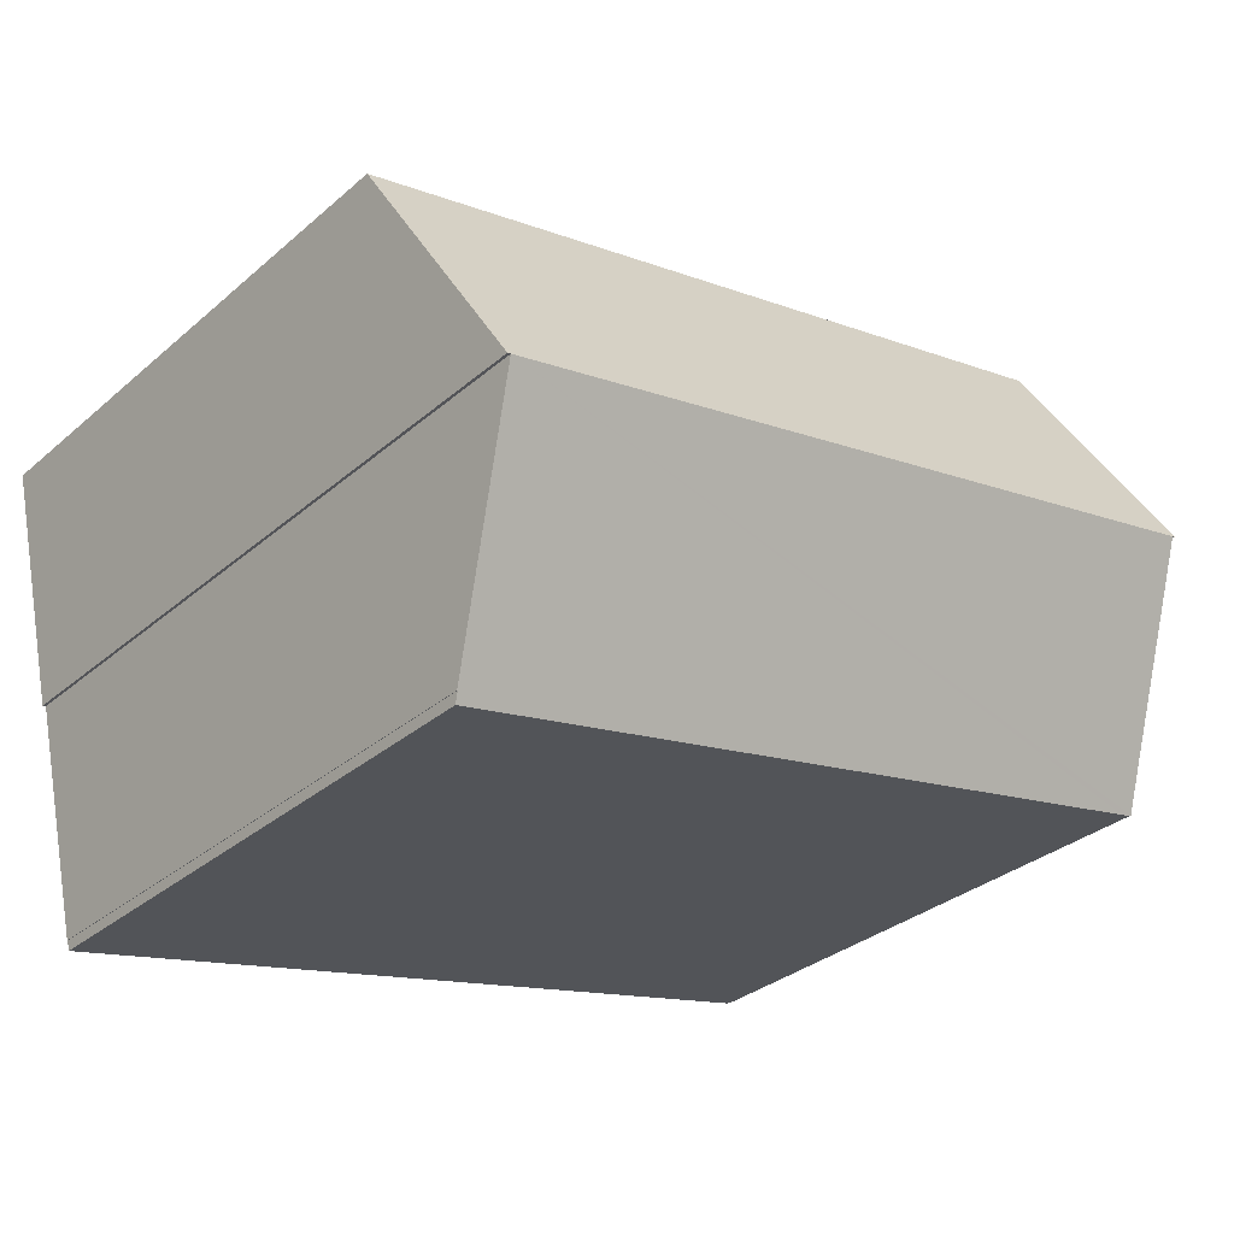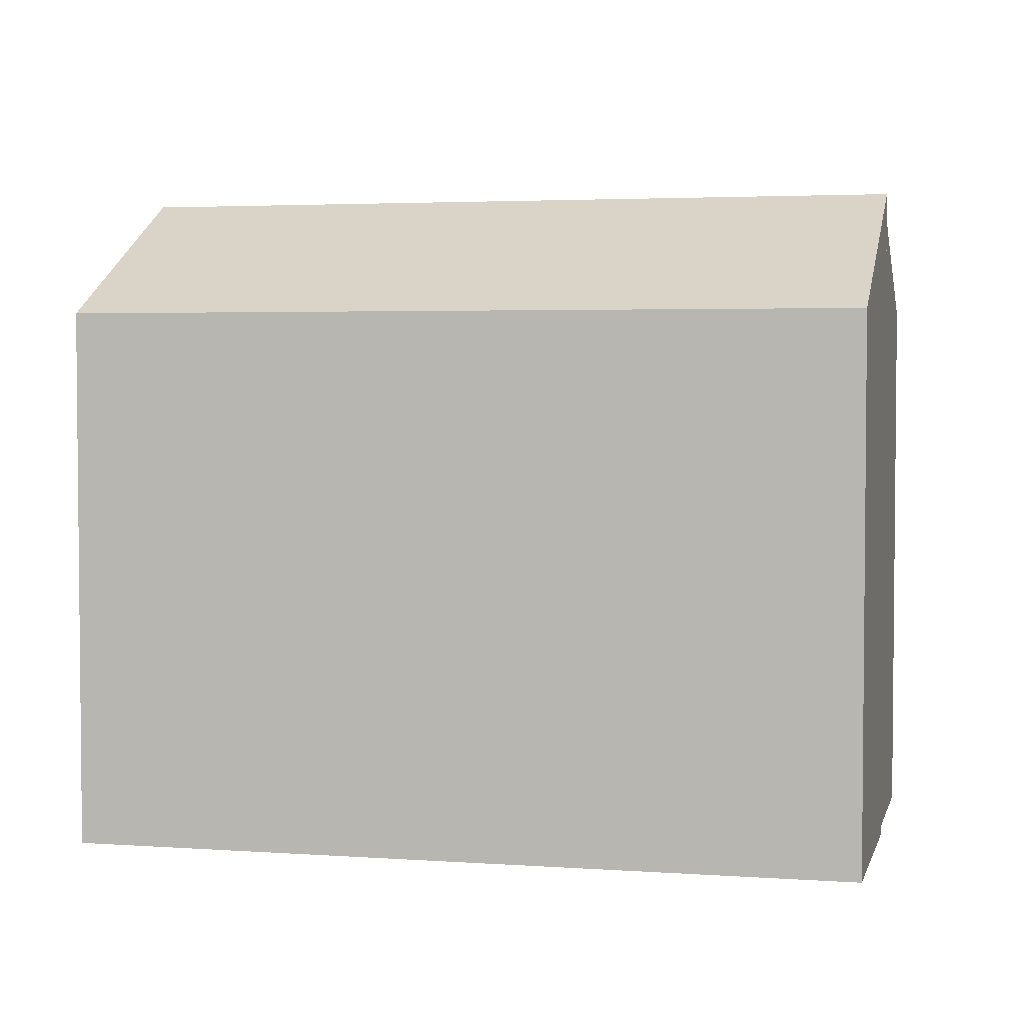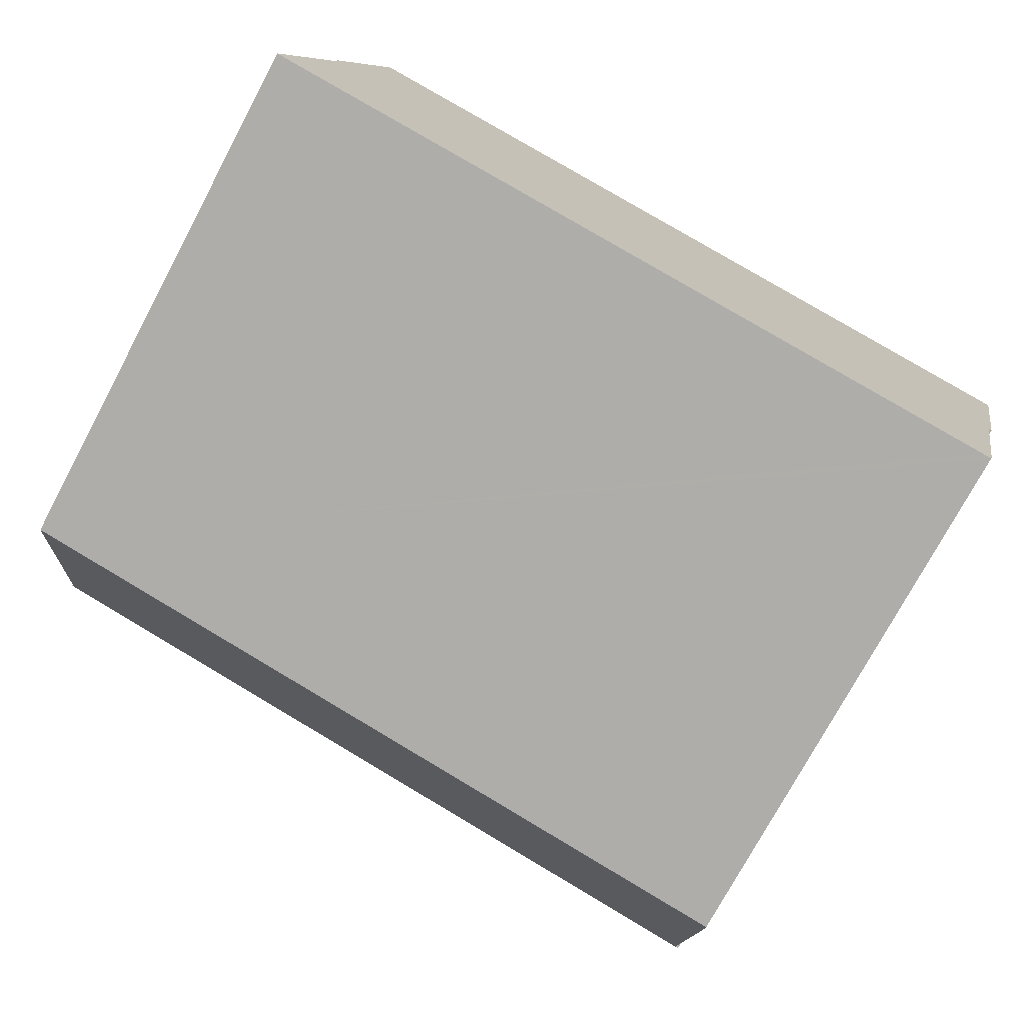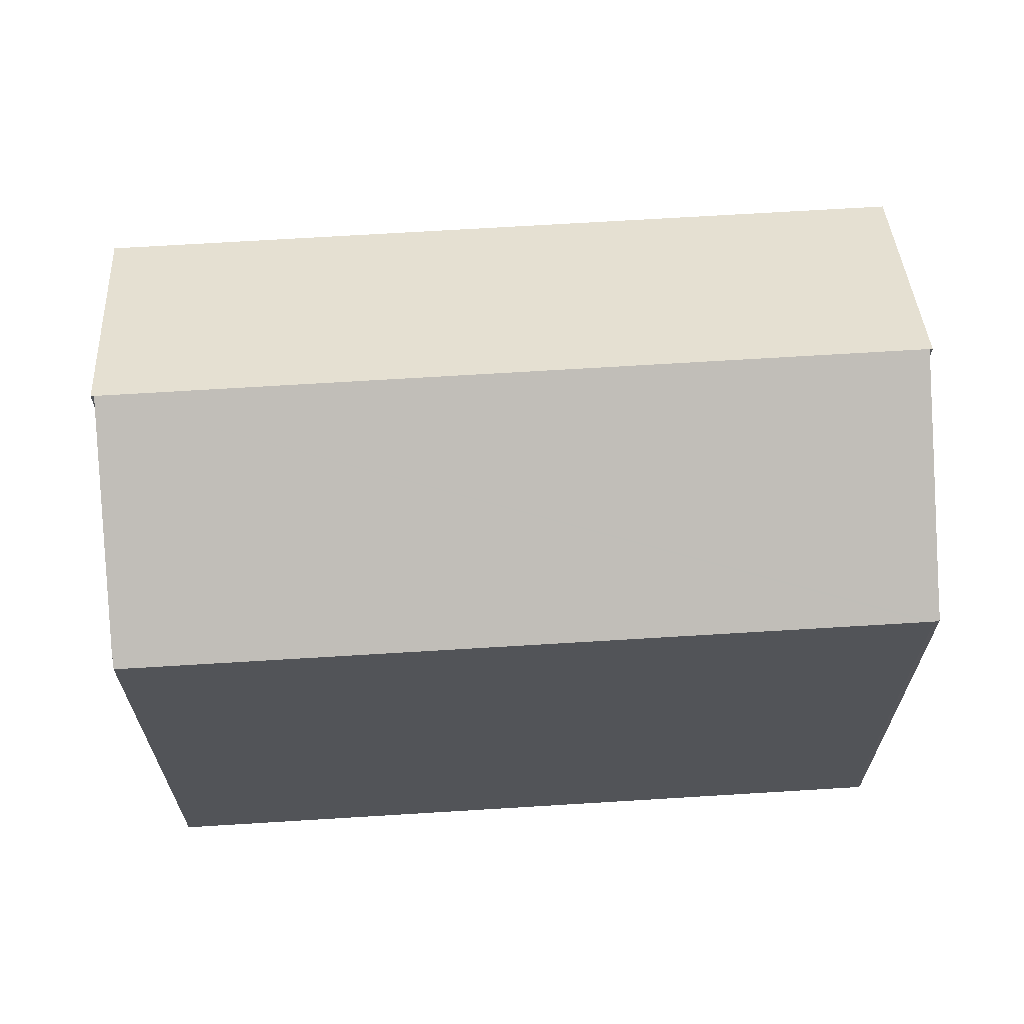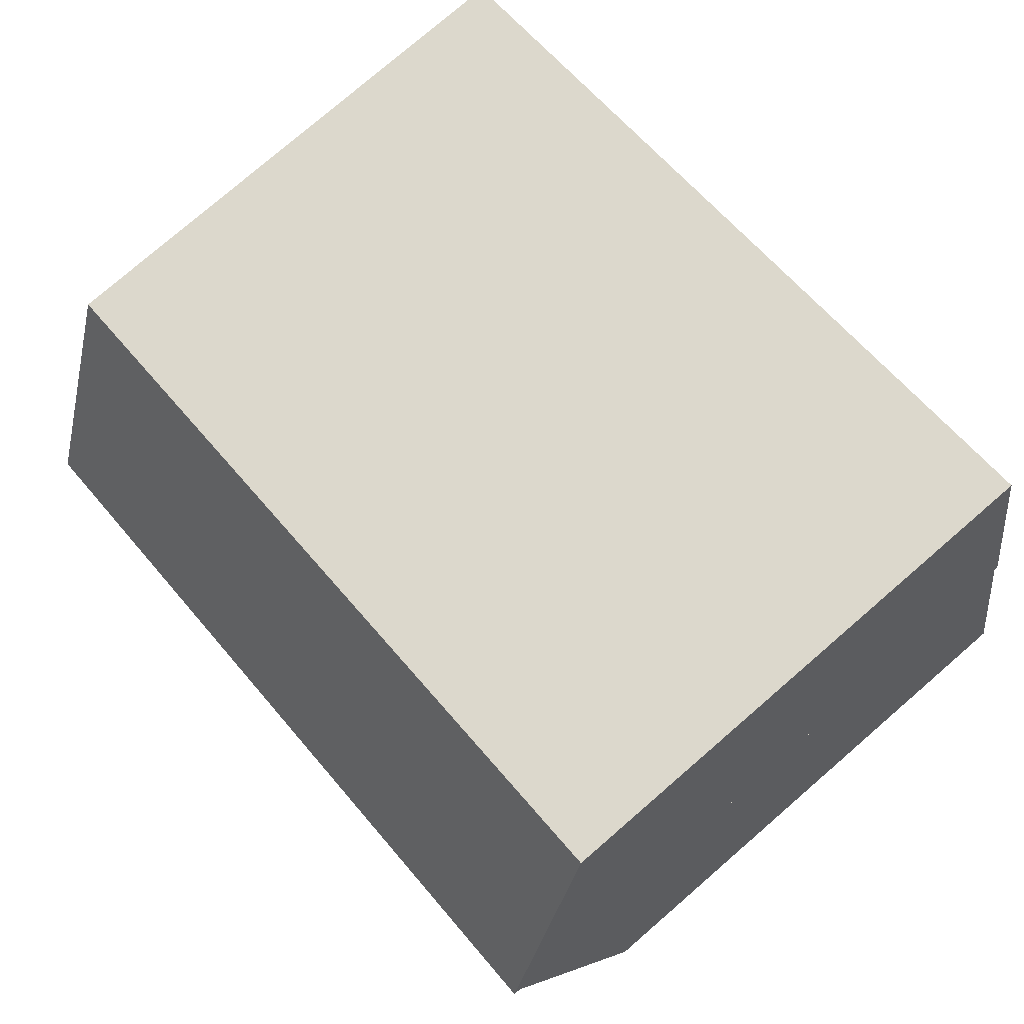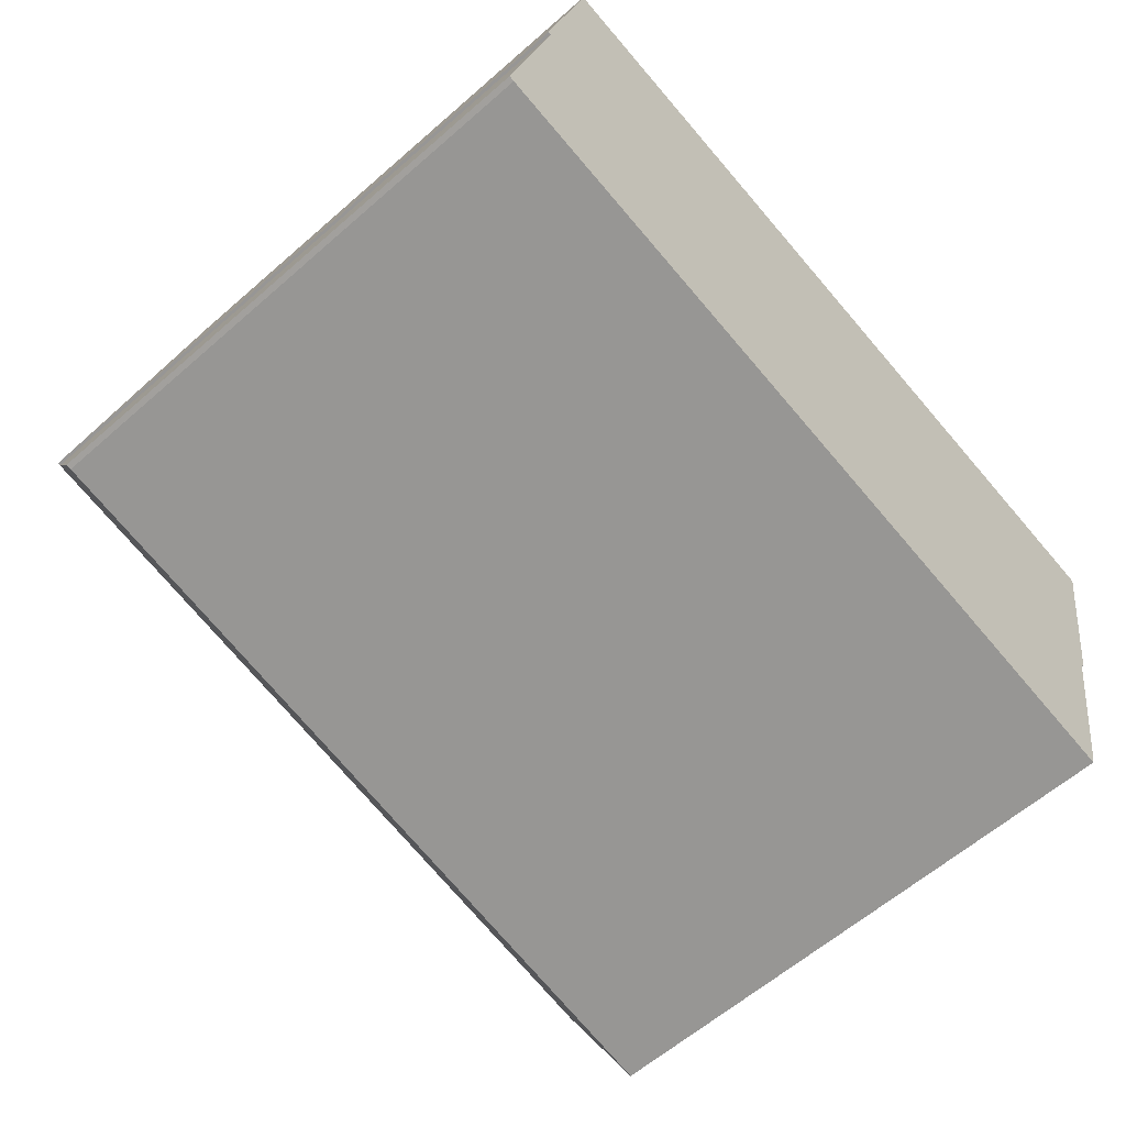
<metadata>
{"format":"obj","ext":"obj","renderer":"f3d","projection":"perspective","resolution":1024,"background":"white","views":[{"elev":-32.2,"azim":139.8,"up":"+Z"},{"elev":3.4,"azim":26.1,"up":"+Y"},{"elev":-74.7,"azim":-28.1,"up":"+Z"},{"elev":66.3,"azim":-170.9,"up":"+Y"},{"elev":78.2,"azim":-130.8,"up":"+Z"},{"elev":-60.0,"azim":-48.0,"up":"+Z"}]}
</metadata>
<code>
v  25.84 18.52 -5.828
v  26.19 18.69 -5.579
v  26.12 18.52 -5.891
v  0.416 18.5 -0.12
v  27.84 22.65 1.688
v  26.21 18.69 -5.583
v  0.174 18.5 -0.066
v  0 18.52 1.134e-15
v  0.266 19.16 1.182
v  1.093 21.22 4.963
v  1.675 22.65 7.59
v  3.285 18.45 15.32
v  1.578 22.65 7.612
v  29.66 18.45 9.375
v  27.95 22.65 1.663
v  26.21 3.419e-16 -5.583
v  26.19 3.416e-16 -5.579
v  26.12 3.607e-16 -5.891
v  25.84 3.569e-16 -5.828
v  0.416 7.348e-18 -0.12
v  0.174 4.041e-18 -0.066
v  0 0 0
v  1.675 -4.648e-16 7.59
v  1.578 -4.661e-16 7.612
v  27.95 -1.018e-16 1.663
v  27.84 -1.034e-16 1.688
v  29.66 -5.741e-16 9.375
v  1.093 -3.039e-16 4.963
v  0.266 -7.238e-17 1.182
v  3.285 -9.383e-16 15.32
g defaultobject
f 1 2 3
f 2 1 4
f 2 5 6
f 5 2 4
f 5 4 7
f 5 7 8
f 5 8 9
f 5 9 10
f 5 10 11
f 12 11 13
f 11 12 5
f 5 12 14
f 5 14 15
f 16 2 6
f 2 16 17
f 18 1 3
f 1 18 4
f 4 18 19
f 4 19 20
f 4 20 7
f 7 20 21
f 7 22 8
f 22 7 21
f 23 13 11
f 13 23 24
f 25 5 15
f 5 25 26
f 17 3 2
f 3 17 18
f 14 25 15
f 25 14 27
f 26 6 5
f 6 26 16
f 10 23 11
f 23 10 9
f 23 9 8
f 23 8 28
f 28 8 22
f 28 22 29
f 24 12 13
f 12 24 30
f 30 14 12
f 14 30 27
f 21 29 22
f 29 21 20
f 29 20 28
f 28 20 19
f 28 19 23
f 23 19 30
f 30 19 27
f 27 19 26
f 26 19 17
f 17 19 18
f 26 17 16
f 27 26 25
f 30 24 23

</code>
